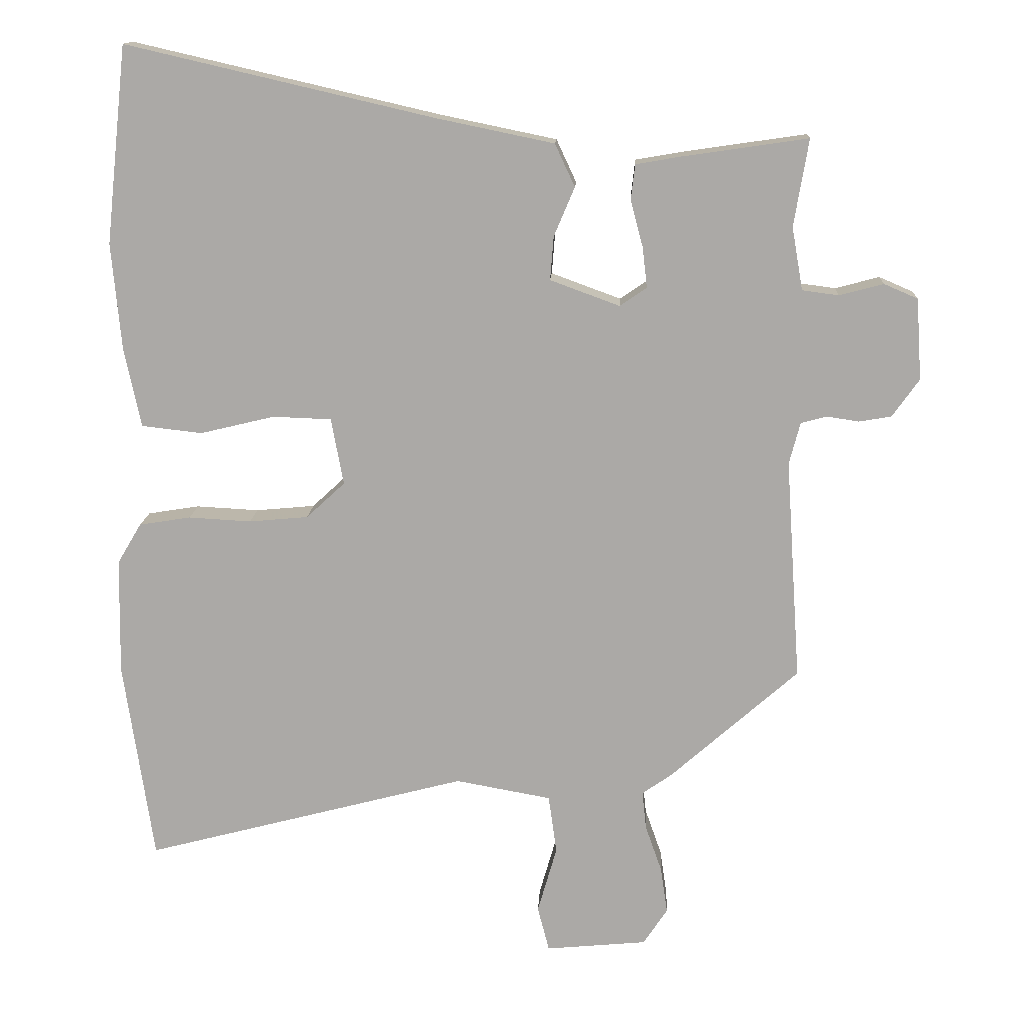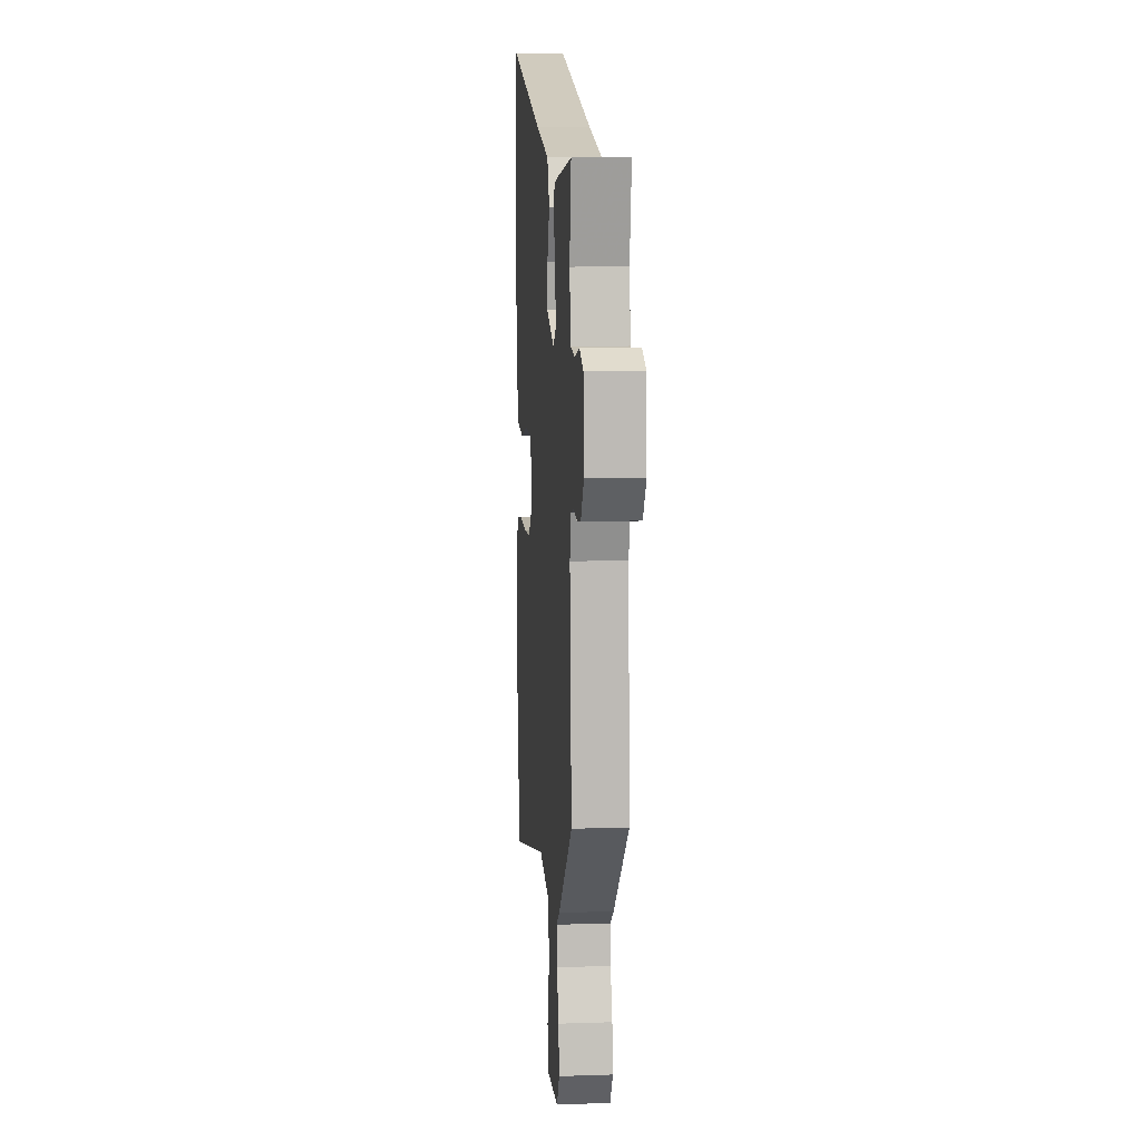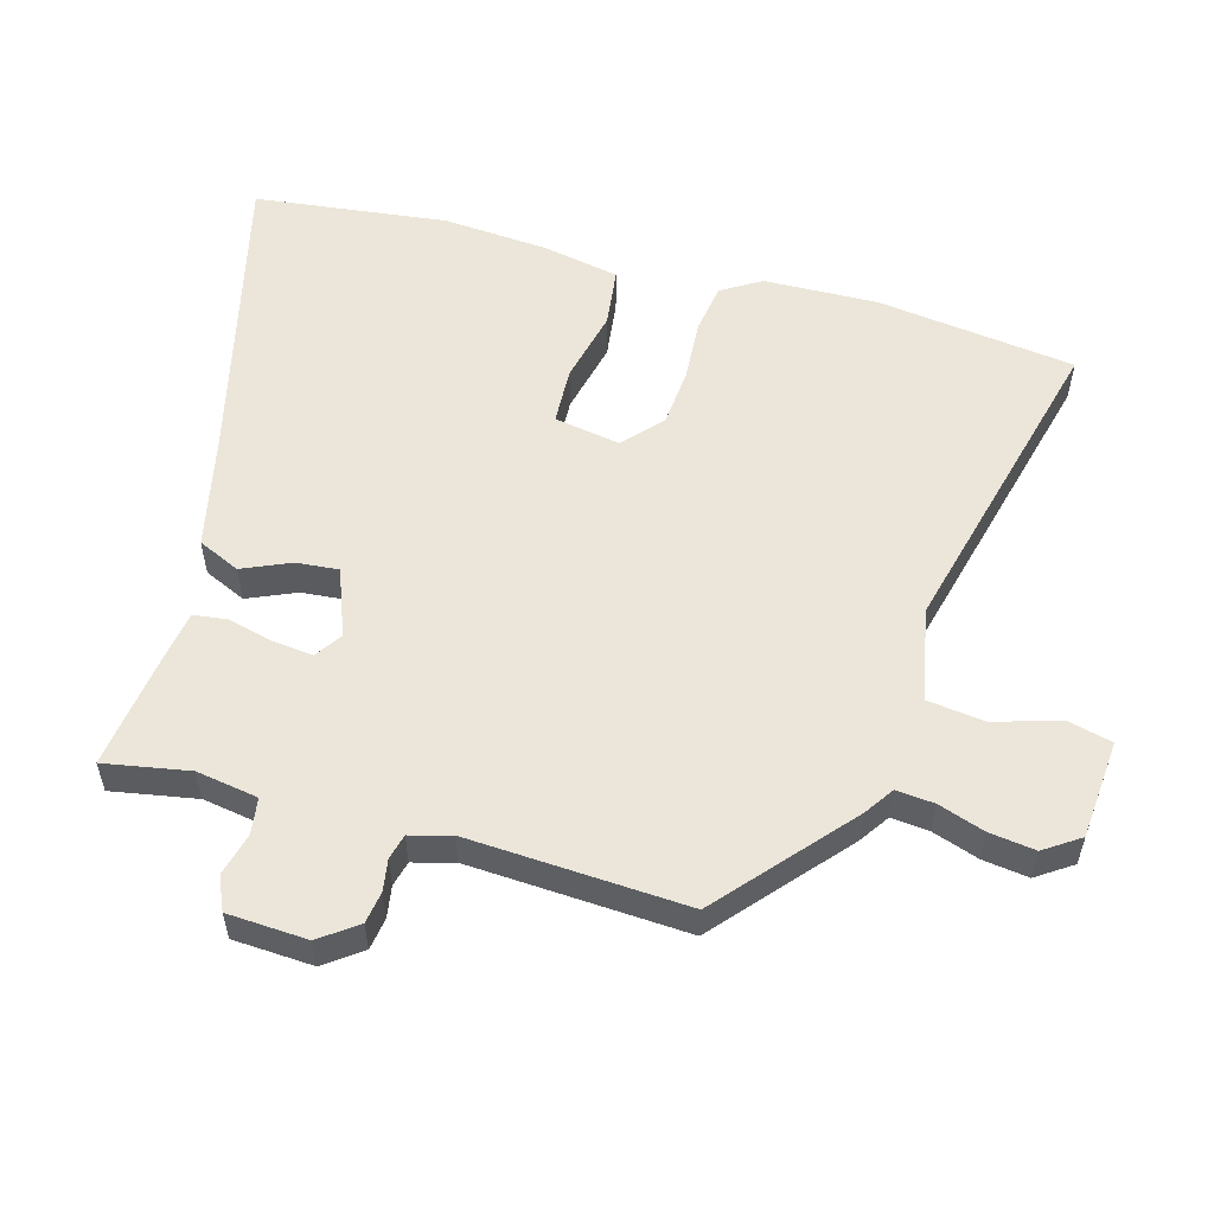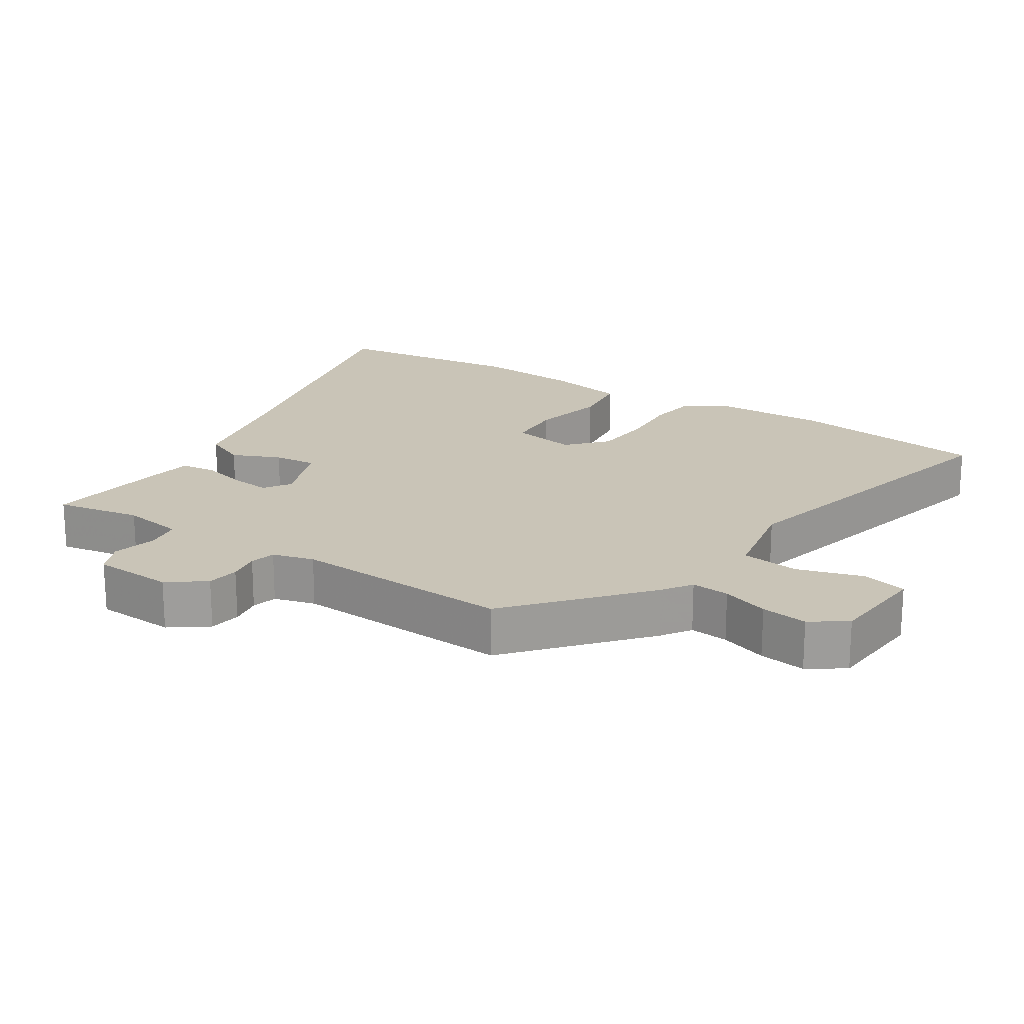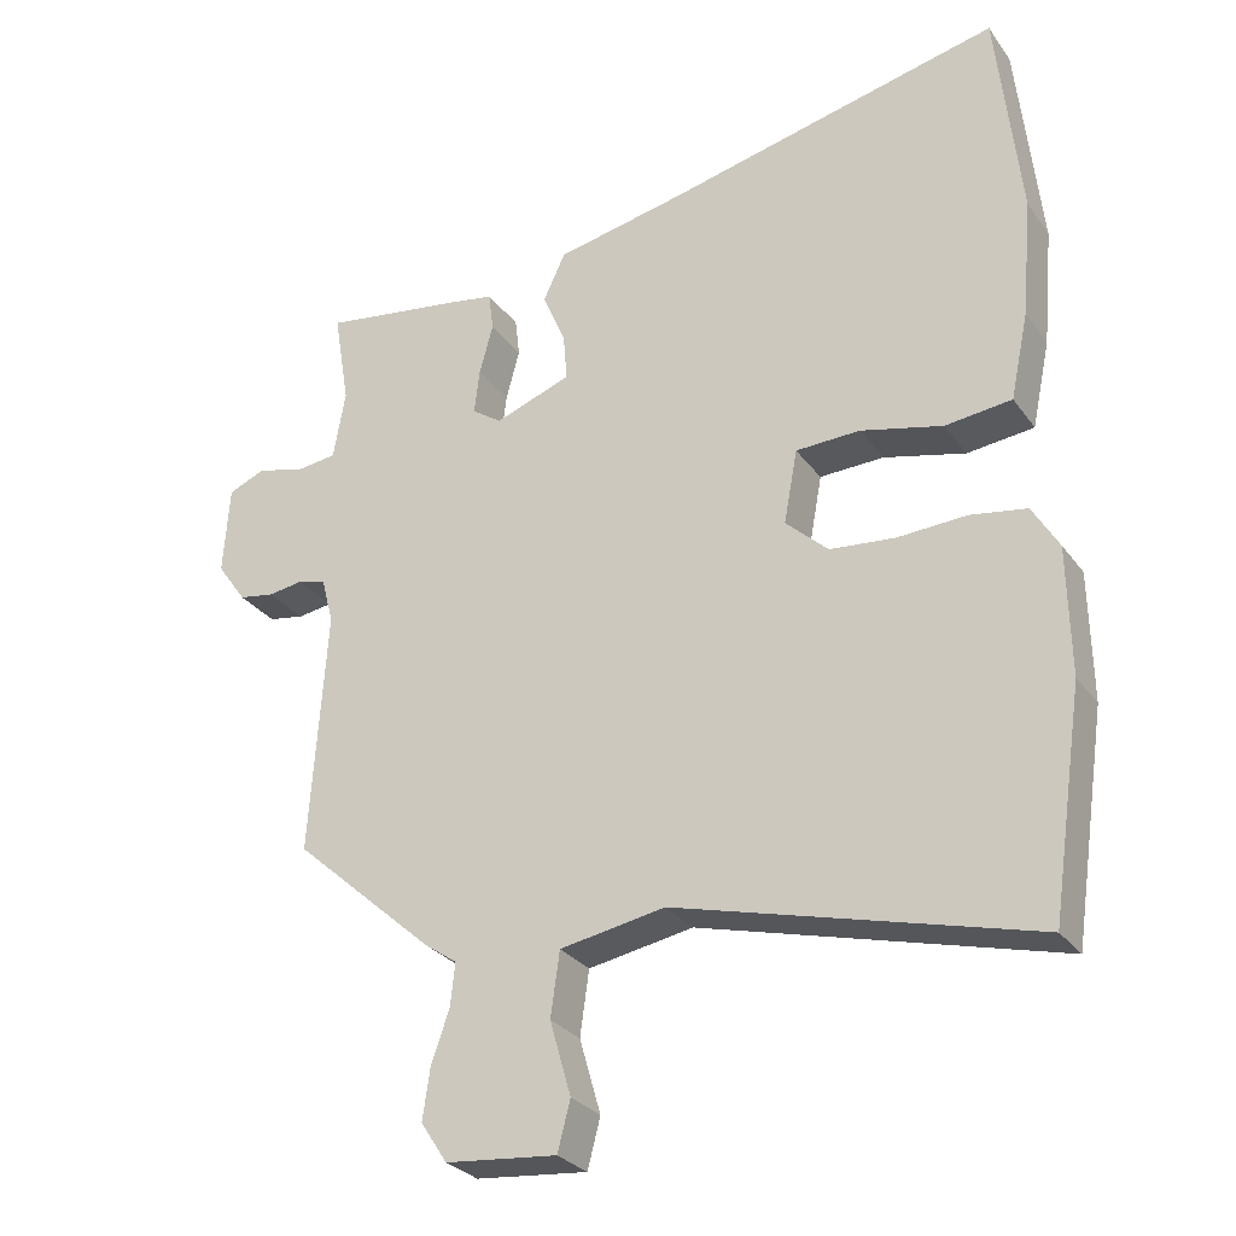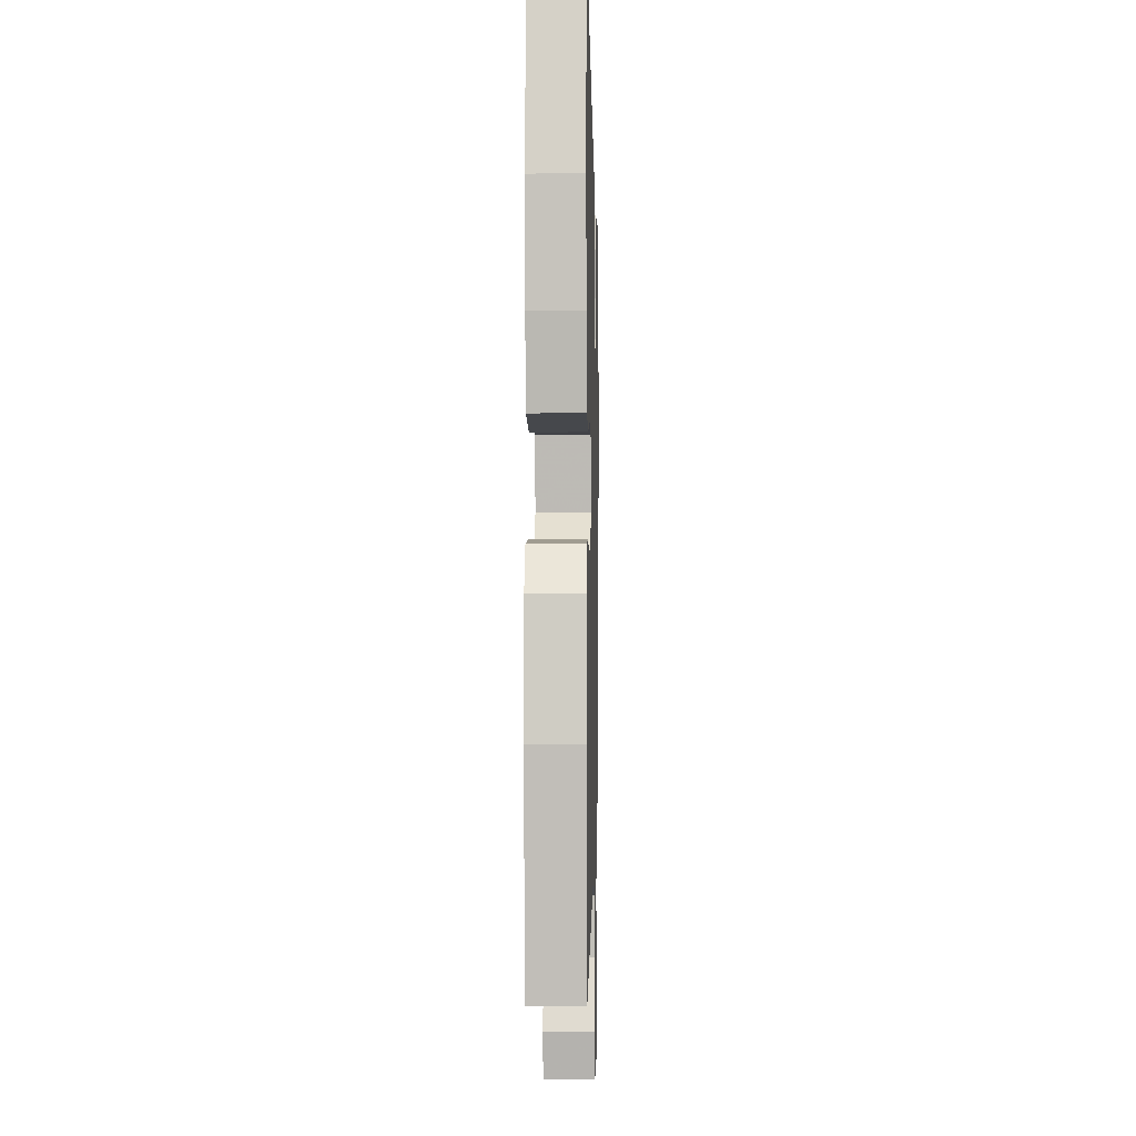
<metadata>
{"format":"obj","ext":"obj","renderer":"f3d","projection":"perspective","resolution":1024,"background":"white","views":[{"elev":13.9,"azim":3.0,"up":"+Z"},{"elev":10.5,"azim":85.2,"up":"+Z"},{"elev":55.4,"azim":105.0,"up":"+Y"},{"elev":19.9,"azim":122.1,"up":"+Y"},{"elev":-28.5,"azim":-151.4,"up":"+Z"},{"elev":-4.7,"azim":-88.6,"up":"+Z"}]}
</metadata>
<code>
v 0.497 0.07 -0.307
v 0.311 0.07 -0.472
v 0.268 0.07 -0.502
v 0.274 0.07 -0.558
v 0.298 0.07 -0.626
v 0.308 0.07 -0.694
v 0.273 0.07 -0.747
v 0.126 0.07 -0.761
v 0.109 0.07 -0.696
v 0.137 0.07 -0.598
v 0.125 0.07 -0.513
v -0.014 0.07 -0.488
v -0.484 0.07 -0.611
v -0.527 0.07 -0.318
v -0.524 0.07 -0.149
v -0.489 0.07 -0.09
v -0.414 0.07 -0.078
v -0.323 0.07 -0.083
v -0.237 0.07 -0.075
v -0.181 0.07 -0.023
v -0.199 0.07 0.074
v -0.284 0.07 0.077
v -0.392 0.07 0.051
v -0.48 0.07 0.061
v -0.504 0.07 0.175
v -0.518 0.07 0.331
v -0.487 0.07 0.617
v -0.04 0.07 0.514
v 0.13 0.07 0.479
v 0.159 0.07 0.417
v 0.129 0.07 0.346
v 0.124 0.07 0.283
v 0.225 0.07 0.246
v 0.264 0.07 0.273
v 0.257 0.07 0.332
v 0.239 0.07 0.399
v 0.245 0.07 0.45
v 0.308 0.07 0.461
v 0.492 0.07 0.488
v 0.471 0.07 0.362
v 0.487 0.07 0.271
v 0.54 0.07 0.264
v 0.604 0.07 0.281
v 0.653 0.07 0.26
v 0.661 0.07 0.142
v 0.622 0.07 0.087
v 0.575 0.07 0.079
v 0.528 0.07 0.086
v 0.491 0.07 0.076
v 0.475 0.07 0.015
v 0.497 0 -0.307
v 0.311 0 -0.472
v 0.268 0 -0.502
v 0.274 0 -0.558
v 0.298 0 -0.626
v 0.308 0 -0.694
v 0.273 0 -0.747
v 0.126 0 -0.761
v 0.109 0 -0.696
v 0.137 0 -0.598
v 0.125 0 -0.513
v -0.014 0 -0.488
v -0.484 0 -0.611
v -0.527 0 -0.318
v -0.524 0 -0.149
v -0.489 0 -0.09
v -0.414 0 -0.078
v -0.323 0 -0.083
v -0.237 0 -0.075
v -0.181 0 -0.023
v -0.199 0 0.074
v -0.284 0 0.077
v -0.392 0 0.051
v -0.48 0 0.061
v -0.504 0 0.175
v -0.518 0 0.331
v -0.487 0 0.617
v -0.04 0 0.514
v 0.13 0 0.479
v 0.159 0 0.417
v 0.129 0 0.346
v 0.124 0 0.283
v 0.225 0 0.246
v 0.264 0 0.273
v 0.257 0 0.332
v 0.239 0 0.399
v 0.245 0 0.45
v 0.308 0 0.461
v 0.492 0 0.488
v 0.471 0 0.362
v 0.487 0 0.271
v 0.54 0 0.264
v 0.604 0 0.281
v 0.653 0 0.26
v 0.661 0 0.142
v 0.622 0 0.087
v 0.575 0 0.079
v 0.528 0 0.086
v 0.491 0 0.076
v 0.475 0 0.015
f 46 47 48
f 45 46 48
f 44 45 48
f 43 44 48
f 42 43 48
f 41 42 48 49
f 40 41 49 50
f 38 39 40
f 37 38 40
f 36 37 40
f 35 36 40
f 34 35 40 50
f 28 29 30 31
f 28 31 32
f 27 28 32
f 26 27 32
f 25 26 32
f 24 25 32
f 23 24 32
f 22 23 32
f 21 22 32 33
f 16 17 18
f 15 16 18
f 14 15 18
f 13 14 18
f 12 13 18
f 11 12 18 19
f 8 9 10
f 7 8 10
f 6 7 10
f 5 6 10
f 4 5 10
f 3 4 10 11
f 3 11 19
f 2 3 19
f 1 2 19
f 50 1 19
f 34 50 19
f 33 34 19
f 33 19 20
f 20 21 33
f 98 97 96
f 98 96 95
f 98 95 94
f 98 94 93
f 98 93 92
f 99 98 92 91
f 100 99 91 90
f 90 89 88
f 90 88 87
f 90 87 86
f 90 86 85
f 100 90 85 84
f 81 80 79 78
f 82 81 78
f 82 78 77
f 82 77 76
f 82 76 75
f 82 75 74
f 82 74 73
f 82 73 72
f 83 82 72 71
f 68 67 66
f 68 66 65
f 68 65 64
f 68 64 63
f 68 63 62
f 69 68 62 61
f 60 59 58
f 60 58 57
f 60 57 56
f 60 56 55
f 60 55 54
f 61 60 54 53
f 69 61 53
f 69 53 52
f 69 52 51
f 69 51 100
f 69 100 84
f 69 84 83
f 70 69 83
f 83 71 70
f 1 51 52 2
f 2 52 53 3
f 3 53 54 4
f 4 54 55 5
f 5 55 56 6
f 6 56 57 7
f 7 57 58 8
f 8 58 59 9
f 9 59 60 10
f 10 60 61 11
f 11 61 62 12
f 12 62 63 13
f 13 63 64 14
f 14 64 65 15
f 15 65 66 16
f 16 66 67 17
f 17 67 68 18
f 18 68 69 19
f 19 69 70 20
f 20 70 71 21
f 21 71 72 22
f 22 72 73 23
f 23 73 74 24
f 24 74 75 25
f 25 75 76 26
f 26 76 77 27
f 27 77 78 28
f 28 78 79 29
f 29 79 80 30
f 30 80 81 31
f 31 81 82 32
f 32 82 83 33
f 33 83 84 34
f 34 84 85 35
f 35 85 86 36
f 36 86 87 37
f 37 87 88 38
f 38 88 89 39
f 39 89 90 40
f 40 90 91 41
f 41 91 92 42
f 42 92 93 43
f 43 93 94 44
f 44 94 95 45
f 45 95 96 46
f 46 96 97 47
f 47 97 98 48
f 48 98 99 49
f 49 99 100 50
f 50 100 51 1

</code>
